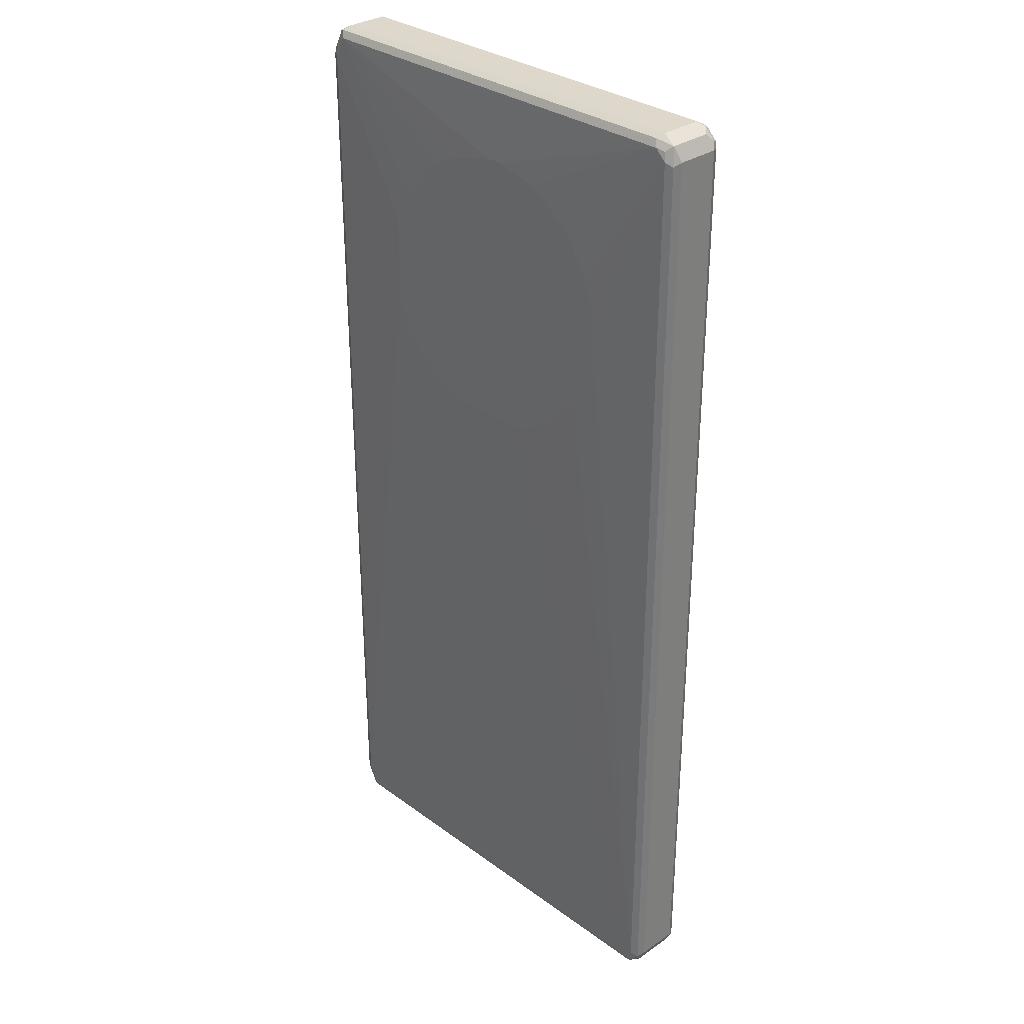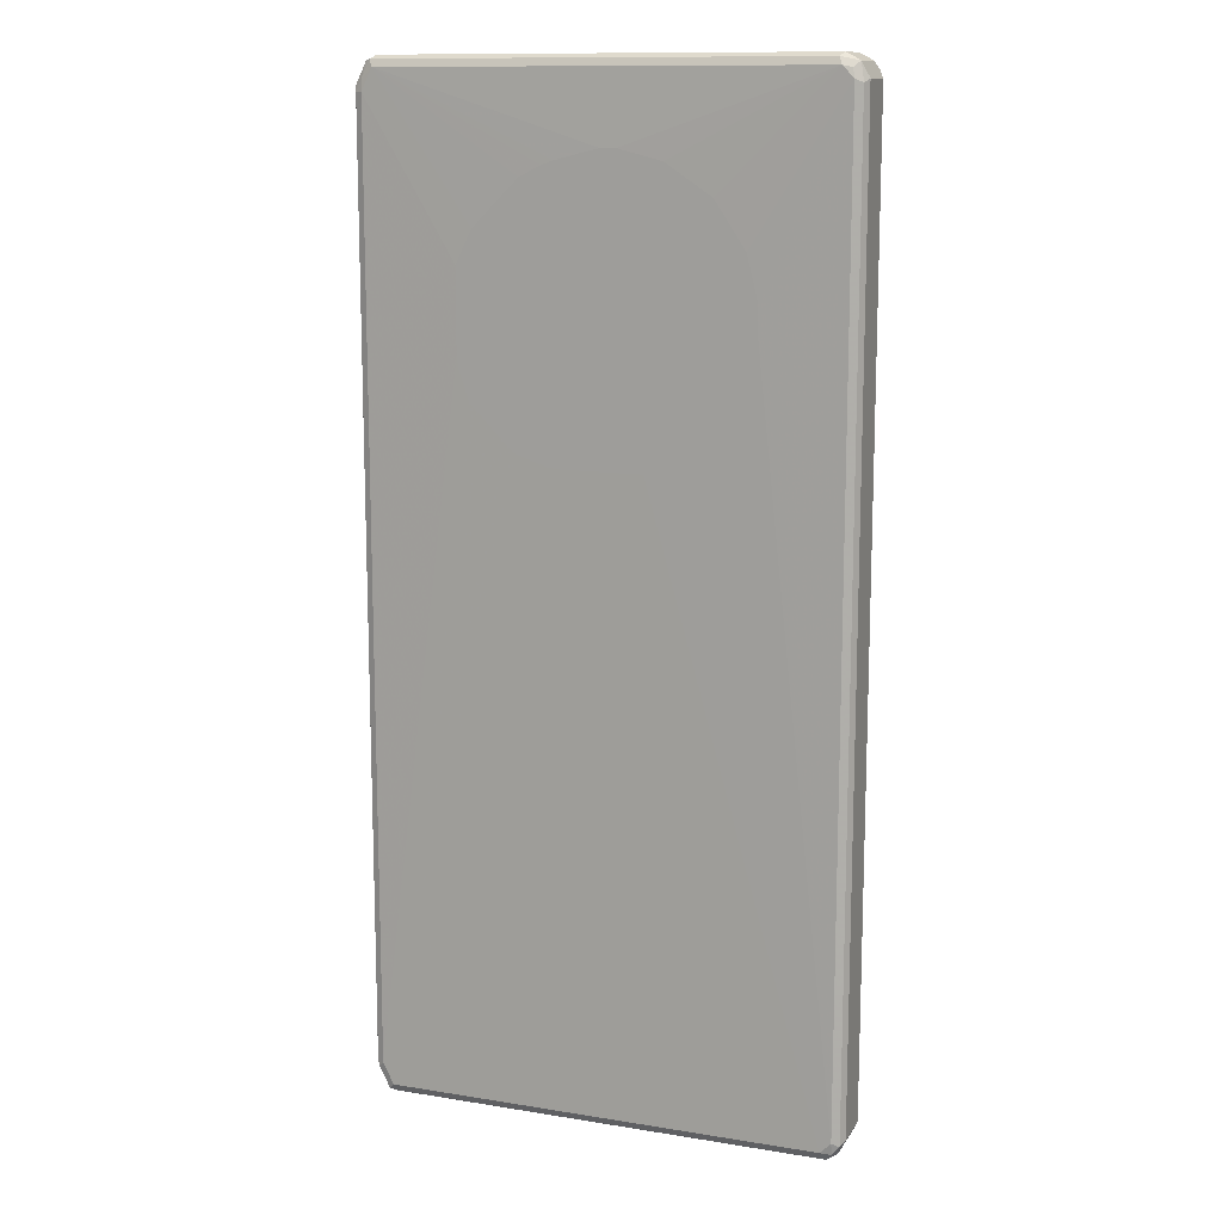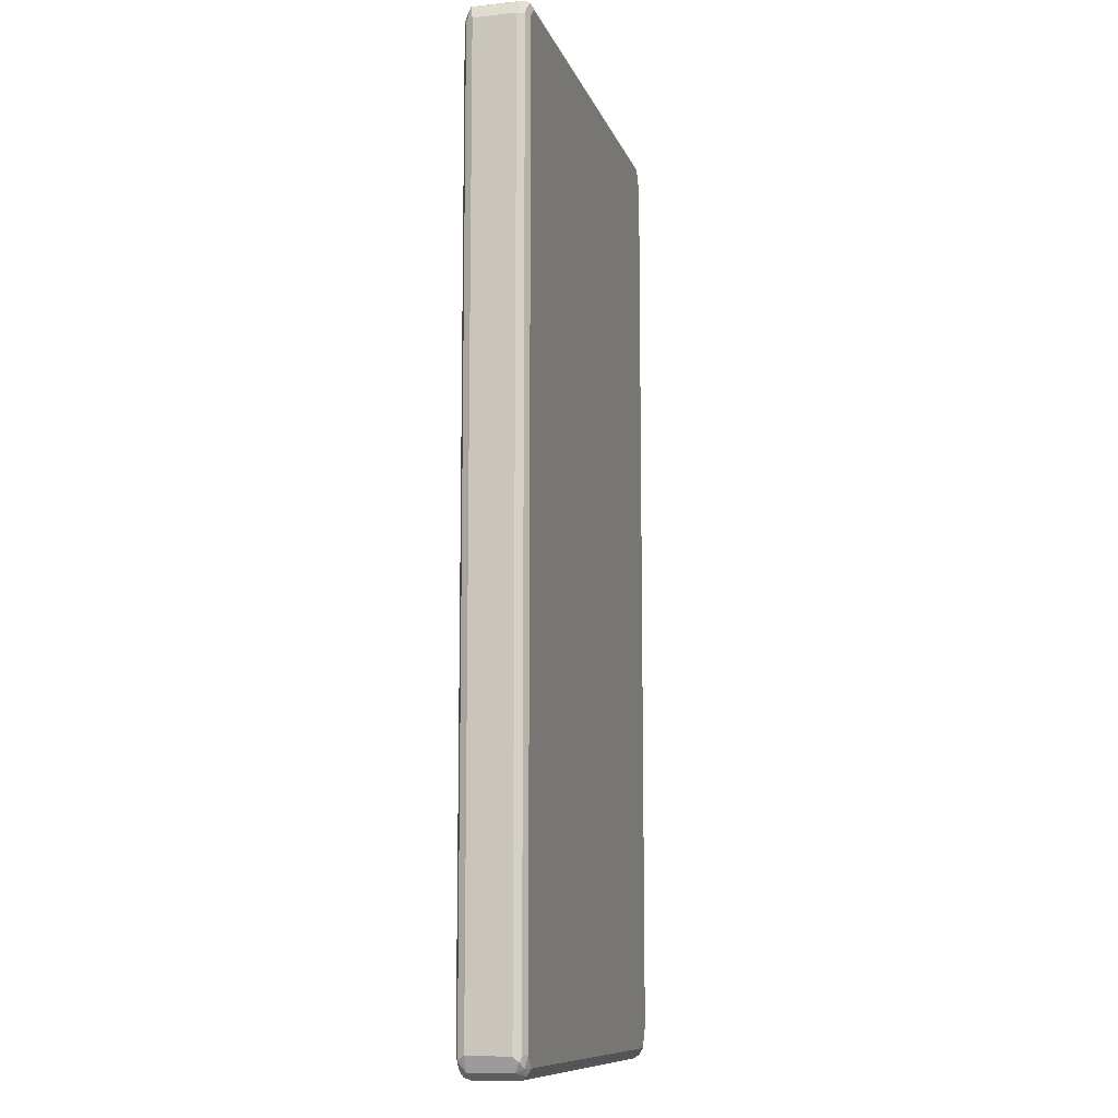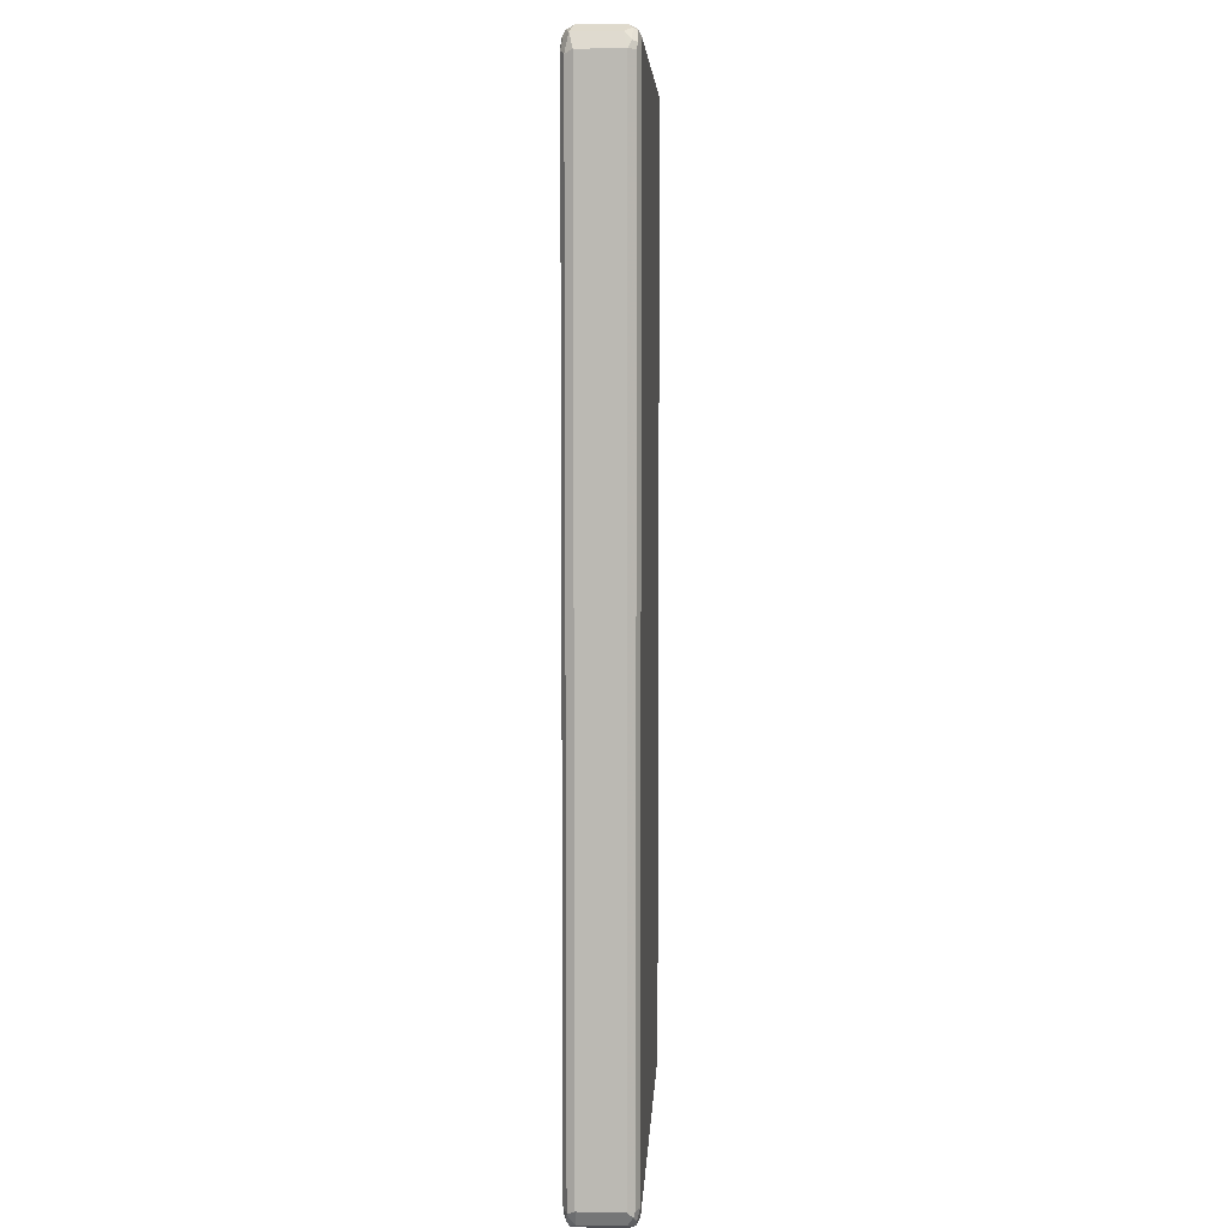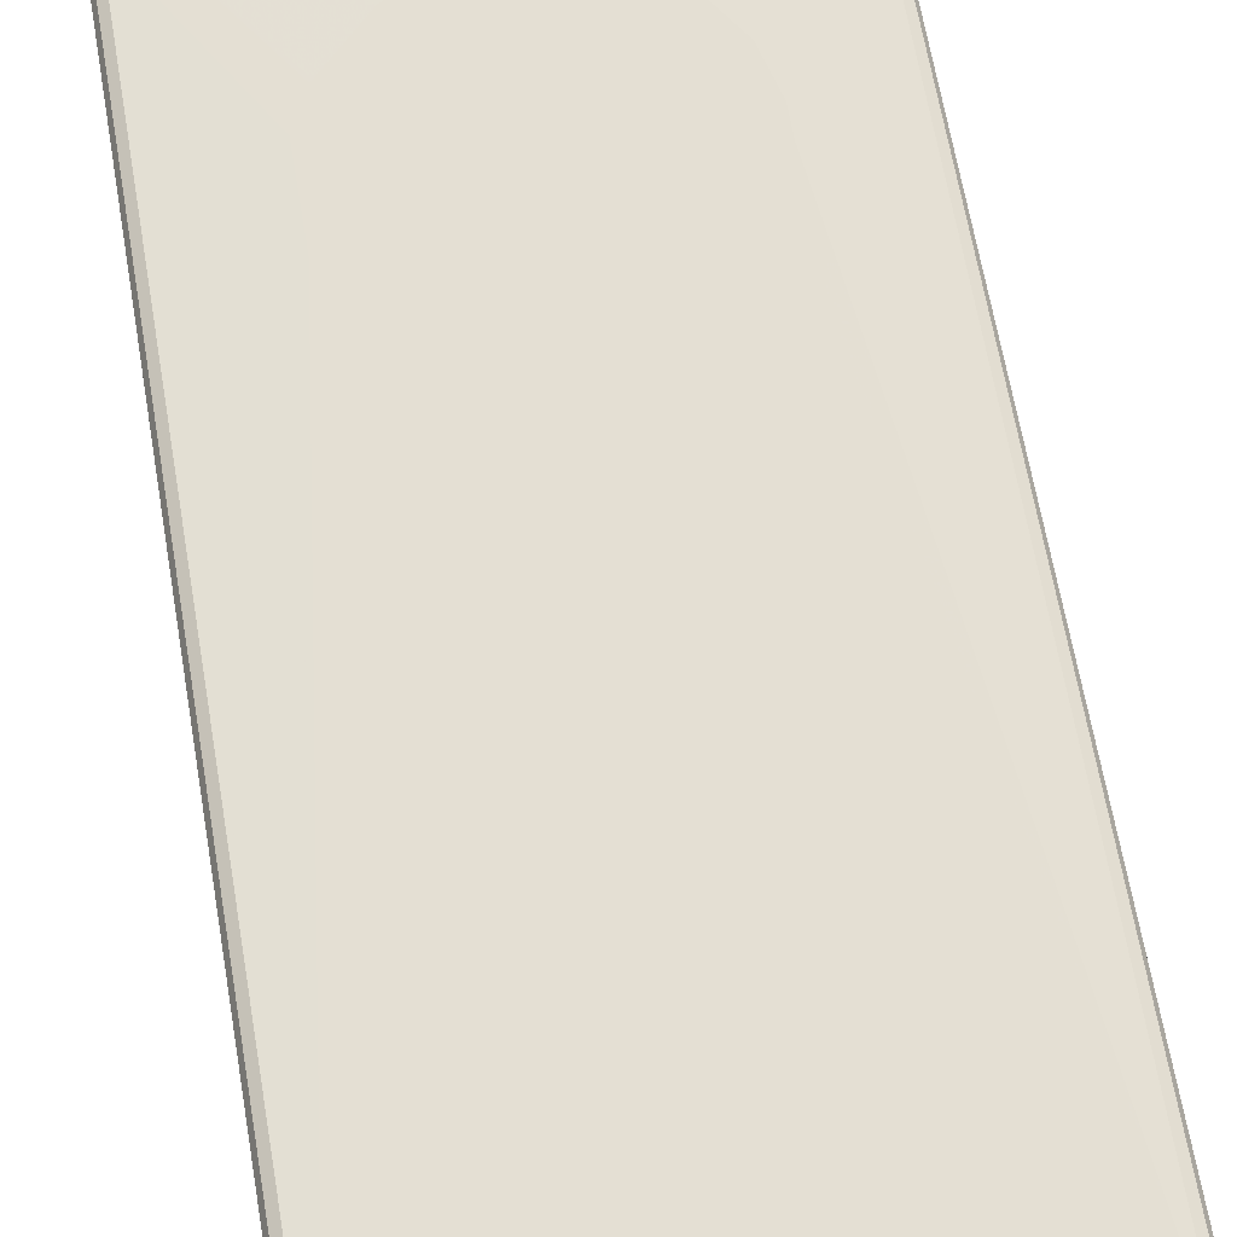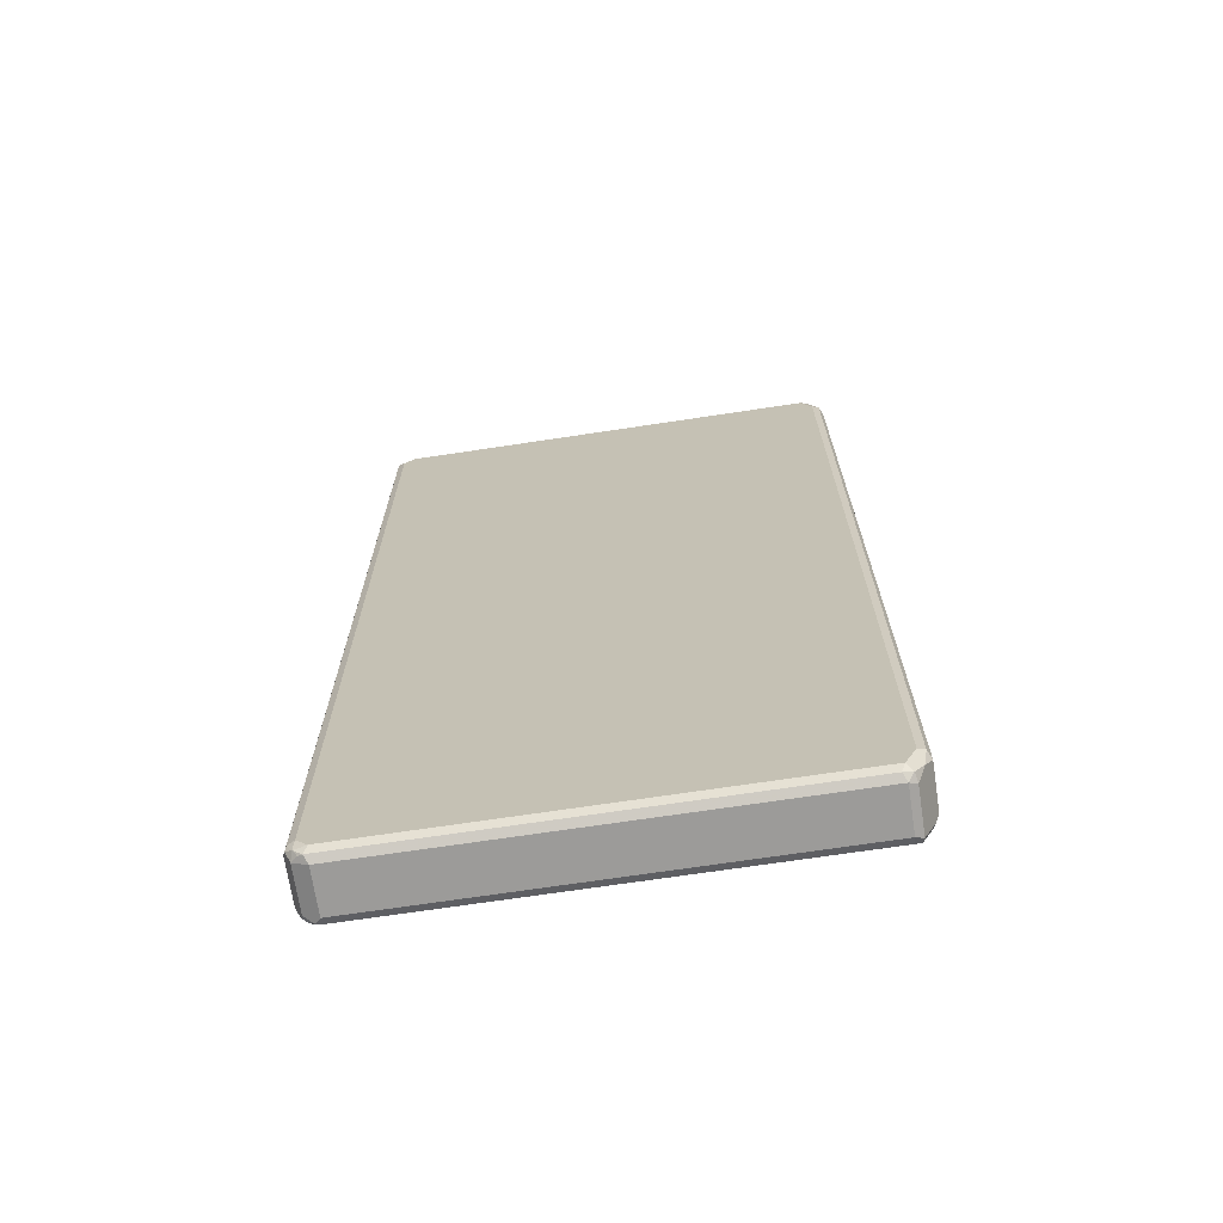
<metadata>
{"format":"obj","ext":"obj","renderer":"f3d","projection":"perspective","resolution":1024,"background":"white","views":[{"elev":31.4,"azim":45.9,"up":"+Y"},{"elev":12.5,"azim":20.6,"up":"+Y"},{"elev":-10.6,"azim":105.0,"up":"+Y"},{"elev":6.4,"azim":92.9,"up":"+Y"},{"elev":66.4,"azim":-9.8,"up":"+Z"},{"elev":-69.7,"azim":-171.4,"up":"+Y"}]}
</metadata>
<code>
v -0.4274 -0.8351 -0.1165
v -0.4208 -0.8287 -0.1295
v -0.4144 -0.861 -0.123
v -0.4274 -0.8351 -0.03885
v -0.4274 0.8351 -0.1165
v -0.4079 -0.8351 -0.136
v -0.4047 -0.8514 -0.1327
v -0.4176 -0.8449 -0.1263
v -0.4208 0.8416 -0.1295
v -0.3982 -0.8838 -0.1263
v -0.4014 -0.8869 -0.1101
v -0.4014 -0.8869 -0.03238
v -0.4208 -0.8481 -0.03238
v -0.4176 -0.8449 -0.02429
v -0.4208 -0.8351 -0.0259
v -0.4274 0.8351 -0.03885
v -0.403 0.8838 -0.02914
v -0.4014 0.8869 -0.1165
v -0.3982 0.8887 -0.1263
v -0.4176 0.8498 -0.1263
v -0.3885 -0.874 -0.136
v -0.4079 0.8351 -0.136
v -0.4014 0.8804 -0.1295
v -0.382 -0.8869 -0.1295
v -0.3885 -0.8936 -0.1165
v -0.3885 -0.8936 -0.03885
v -0.3982 -0.8838 -0.02429
v -0.4079 -0.8351 -0.01943
v -0.4208 0.8351 -0.0259
v -0.4224 0.8449 -0.02914
v -0.4103 0.8546 -0.02429
v -0.395 0.8869 -0.0259
v -0.3885 0.8936 -0.03885
v -0.4014 0.8869 -0.03885
v -0.3885 0.8936 -0.1165
v 0.3885 0.8936 -0.1165
v 0.3885 0.8869 -0.1295
v -0.3885 0.8869 -0.1295
v -0.3885 0.874 -0.136
v 0.3885 -0.874 -0.136
v 0.395 -0.8869 -0.1295
v 0.3885 -0.8936 -0.1165
v 0.3885 -0.8936 -0.03885
v 0.3982 -0.8887 -0.02914
v -0.3885 -0.8869 -0.0259
v 0.3885 -0.874 -0.01943
v -0.3885 -0.874 -0.01943
v 0.3885 -0.8869 -0.0259
v -0.2229 0.3404 -0.0156
v -0.2423 0.3987 -0.0156
v -0.2448 0.4193 -0.0156
v -0.4079 0.8351 -0.01943
v -0.3885 0.874 -0.01943
v 0.382 0.8869 -0.0259
v 0.3885 0.8936 -0.03885
v 0.4014 0.8869 -0.123
v 0.3982 0.8838 -0.1311
v 0.4144 0.8804 -0.1101
v 0.3885 0.874 -0.136
v 0.4079 -0.8546 -0.136
v 0.4103 -0.874 -0.1311
v 0.403 -0.8838 -0.1263
v 0.4144 -0.8804 -0.1165
v 0.4144 -0.8804 -0.03885
v 0.4079 -0.8764 -0.02429
v 0.4079 -0.8546 -0.01943
v 0.136 0.2696 -0.0156
v 0.09705 0.2502 -0.0156
v 0.07764 0.2407 -0.0156
v -0.06618 0.2407 -0.0156
v -0.08693 0.2432 -0.0156
v -0.1452 0.2626 -0.0156
v -0.2035 0.3208 -0.0156
v -0.2448 0.5633 -0.0156
v -0.2353 0.5827 -0.0156
v 0.003765 0.7498 -0.0156
v 0.3885 0.874 -0.01943
v -0.2159 0.6215 -0.0156
v -0.2118 0.6257 -0.0156
v -0.134 0.7034 -0.0156
v -0.09521 0.7228 -0.0156
v -0.07388 0.7303 -0.0156
v 0.4047 0.8708 -0.02267
v 0.3982 0.8838 -0.02914
v 0.4144 0.8804 -0.03238
v 0.4208 0.8675 -0.123
v 0.4176 0.8643 -0.1311
v 0.4274 0.8546 -0.1165
v 0.4079 0.8546 -0.136
v 0.4208 -0.8546 -0.1295
v 0.4224 -0.8643 -0.1263
v 0.4274 -0.8546 -0.1165
v 0.4274 -0.8546 -0.03885
v 0.4176 -0.8692 -0.02914
v 0.4208 -0.861 -0.0259
v 0.4079 0.8546 -0.01943
v 0.2643 0.4699 -0.0156
v 0.2448 0.4116 -0.0156
v 0.2372 0.3903 -0.0156
v 0.2178 0.3514 -0.0156
v 0.1748 0.3084 -0.0156
v 0.03112 0.7498 -0.0156
v 0.1088 0.7303 -0.0156
v 0.1672 0.6915 -0.0156
v 0.1904 0.6759 -0.0156
v 0.4208 0.8481 -0.0259
v 0.4176 0.8643 -0.02914
v 0.4274 0.8546 -0.03885
v 0.4208 0.8546 -0.1295
v 0.206 0.6527 -0.0156
v 0.2448 0.5944 -0.0156
v 0.2643 0.5168 -0.0156
f 49 78 75
f 49 79 78
f 49 80 79
f 49 82 81
f 49 76 82
f 49 102 76
f 49 103 102
f 49 104 103
f 49 105 104
f 49 81 80
f 49 75 74
f 49 51 50
f 52 74 75
f 52 75 78
f 52 78 53
f 53 102 77
f 53 78 79
f 53 79 80
f 53 80 81
f 53 81 82
f 49 110 105
f 54 77 83
f 53 82 76
f 49 74 51
f 53 76 102
f 49 72 71
f 49 112 111
f 44 65 48
f 46 65 66
f 46 66 101
f 46 101 67
f 46 67 68
f 46 68 69
f 46 69 70
f 46 70 47
f 46 48 65
f 47 70 71
f 47 71 72
f 49 111 110
f 47 72 73
f 49 73 72
f 49 71 70
f 49 70 69
f 49 69 68
f 49 68 67
f 49 67 101
f 49 101 100
f 49 100 99
f 49 99 98
f 49 98 97
f 49 97 112
f 47 73 49
f 54 83 84
f 66 97 98
f 55 84 85
f 77 96 83
f 77 102 103
f 77 103 104
f 77 104 105
f 77 105 96
f 83 96 106
f 83 106 107
f 83 107 85
f 83 85 84
f 85 107 106
f 85 106 108
f 66 100 101
f 86 88 87
f 87 109 89
f 88 92 90
f 88 90 109
f 88 108 93
f 88 93 92
f 90 92 91
f 93 95 94
f 93 108 106
f 93 106 95
f 44 64 65
f 96 105 110
f 87 88 109
f 54 84 55
f 66 99 100
f 66 112 97
f 56 58 86
f 56 86 87
f 56 87 57
f 57 87 89
f 57 89 59
f 58 85 108
f 58 108 88
f 58 88 86
f 60 90 61
f 60 89 109
f 60 109 90
f 66 98 99
f 61 90 91
f 61 63 62
f 63 91 92
f 63 92 93
f 63 93 64
f 64 93 94
f 64 94 65
f 65 94 95
f 65 95 66
f 66 95 106
f 66 106 96
f 66 96 112
f 61 91 63
f 44 63 64
f 16 29 30
f 42 63 44
f 6 22 39
f 6 39 59
f 6 59 89
f 6 89 60
f 6 60 40
f 6 40 21
f 7 21 10
f 9 20 19
f 9 19 23
f 9 23 39
f 9 39 22
f 10 21 24
f 10 24 25
f 10 25 11
f 11 25 26
f 11 26 12
f 12 26 27
f 12 27 14
f 12 14 13
f 14 28 15
f 14 27 47
f 14 47 28
f 15 28 52
f 6 21 7
f 5 20 9
f 5 19 20
f 5 18 19
f 96 110 111
f 1 2 3
f 1 3 11
f 1 11 12
f 1 12 4
f 1 4 16
f 1 16 5
f 1 5 9
f 1 9 2
f 2 6 7
f 2 7 8
f 15 52 29
f 2 8 3
f 2 22 6
f 3 8 7
f 3 7 10
f 3 10 11
f 4 12 13
f 4 13 14
f 4 14 15
f 4 15 29
f 4 29 16
f 5 16 17
f 5 17 18
f 2 9 22
f 16 30 17
f 17 30 31
f 17 31 32
f 29 52 31
f 29 31 30
f 31 53 32
f 31 52 53
f 32 54 55
f 32 55 33
f 32 53 77
f 32 77 54
f 33 55 36
f 33 36 35
f 36 56 57
f 28 74 52
f 36 57 37
f 36 85 58
f 36 58 56
f 37 57 38
f 38 57 39
f 39 57 59
f 40 60 61
f 40 61 41
f 41 61 62
f 41 62 42
f 42 44 43
f 42 62 63
f 36 55 85
f 44 48 45
f 28 51 74
f 28 49 50
f 17 32 33
f 17 33 34
f 17 34 18
f 18 34 19
f 19 34 33
f 19 33 35
f 19 35 36
f 19 36 37
f 19 37 38
f 19 38 39
f 19 39 23
f 28 50 51
f 21 40 41
f 24 41 42
f 24 42 25
f 25 42 43
f 25 43 26
f 26 43 44
f 26 44 45
f 26 45 27
f 27 46 47
f 27 45 48
f 27 48 46
f 28 47 49
f 21 41 24
f 96 111 112

</code>
